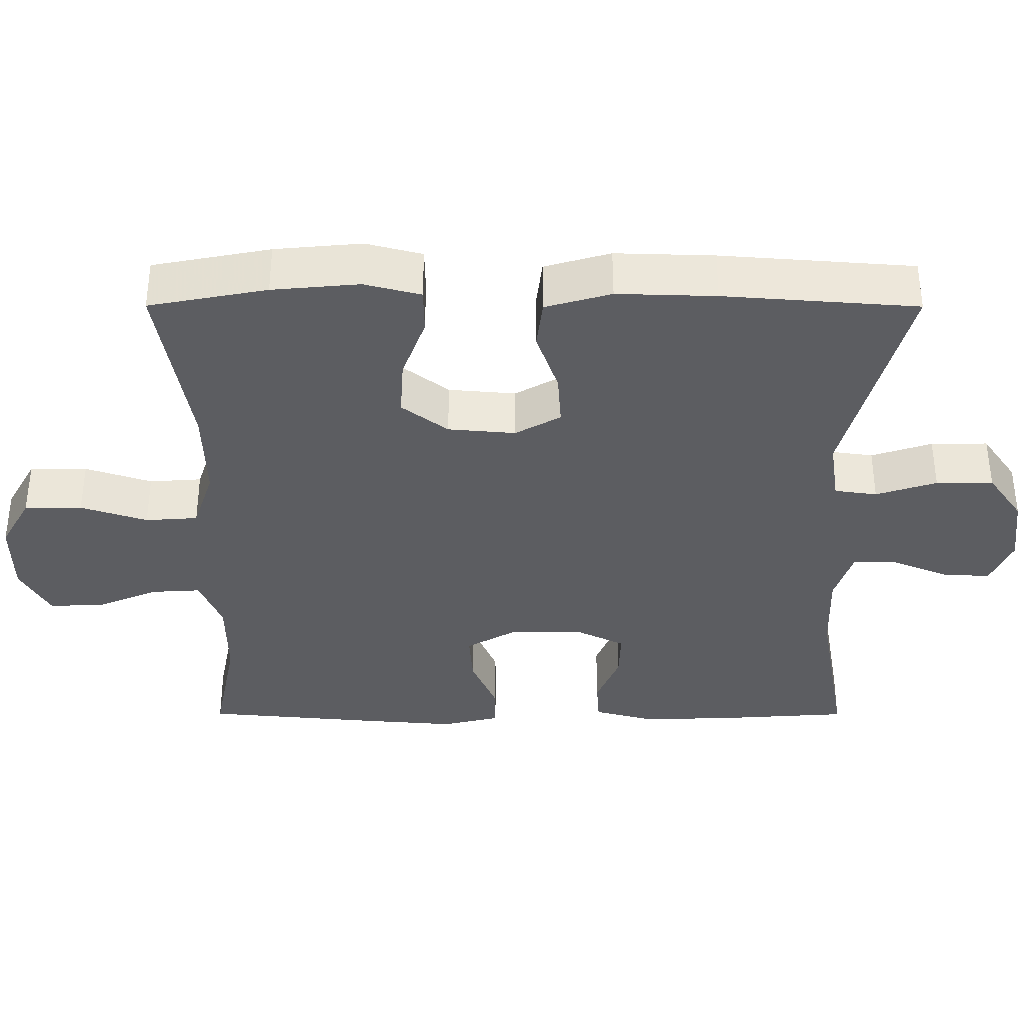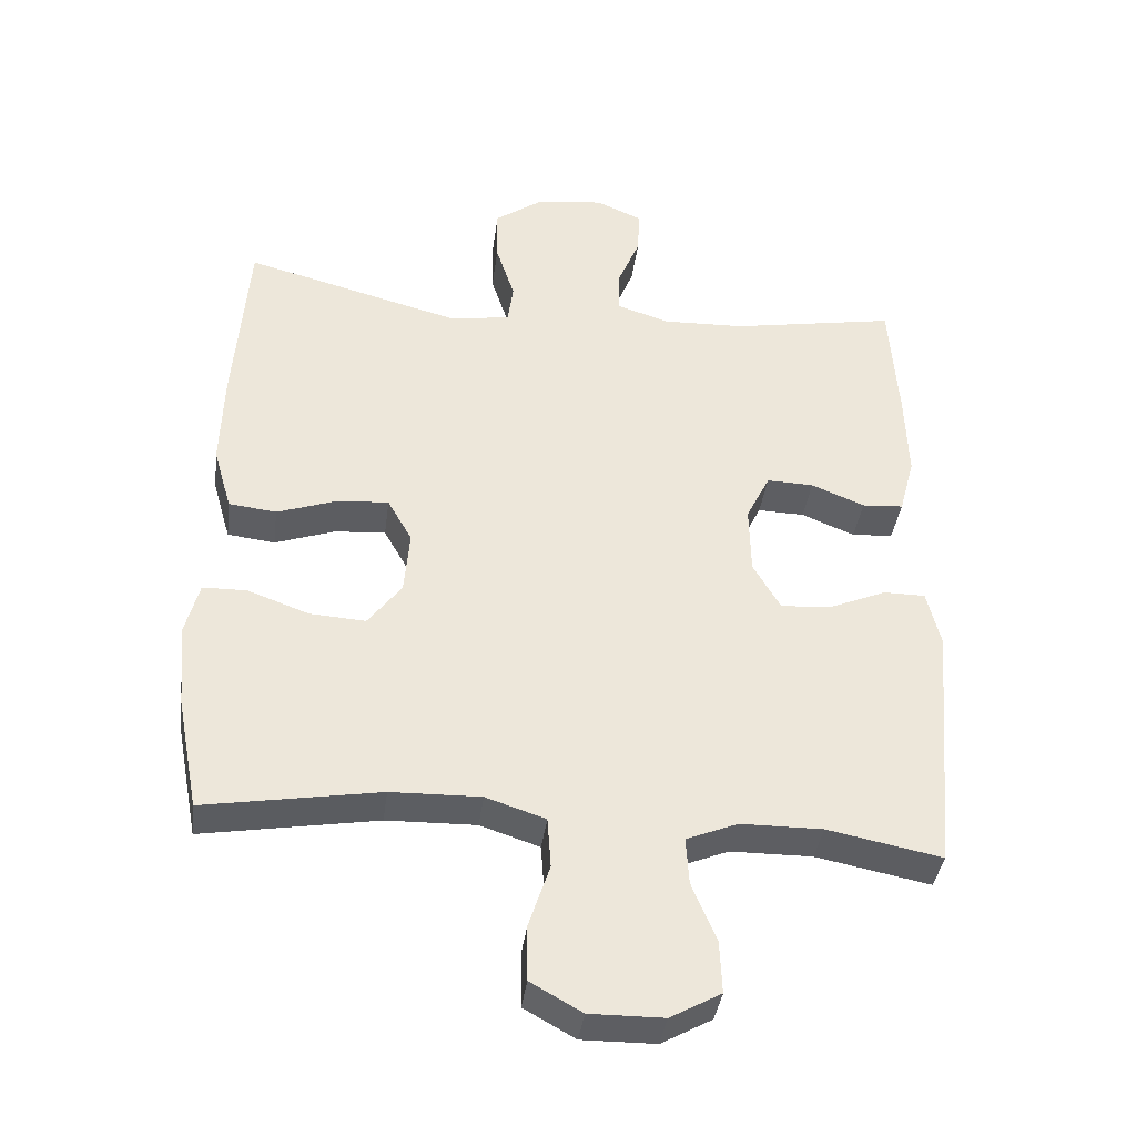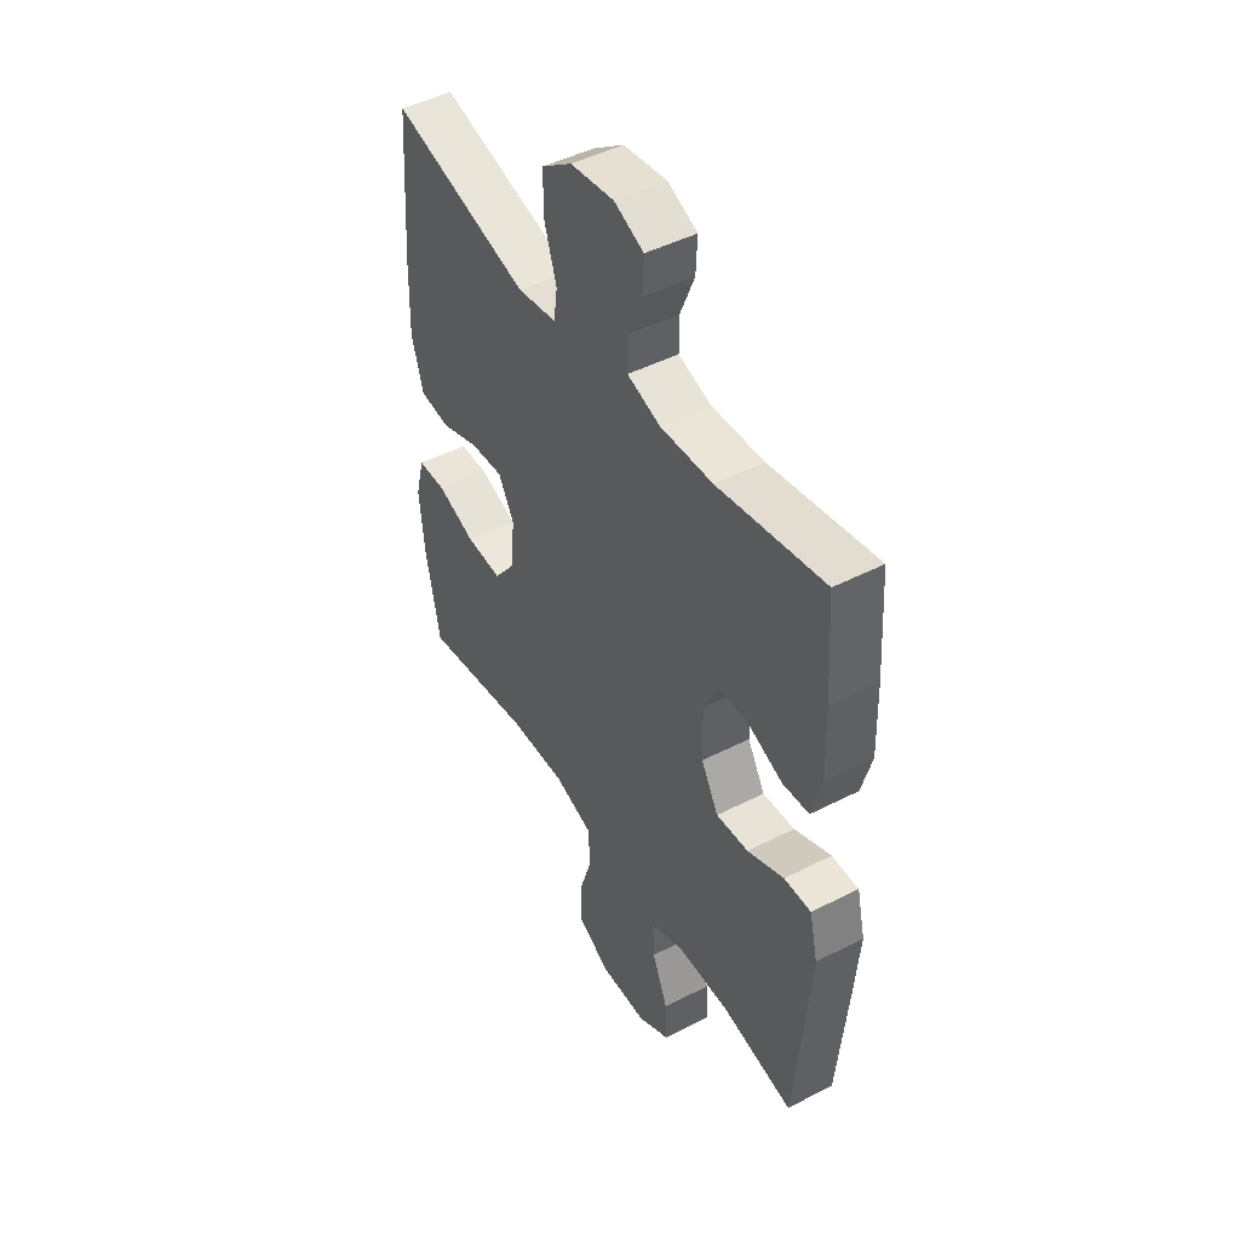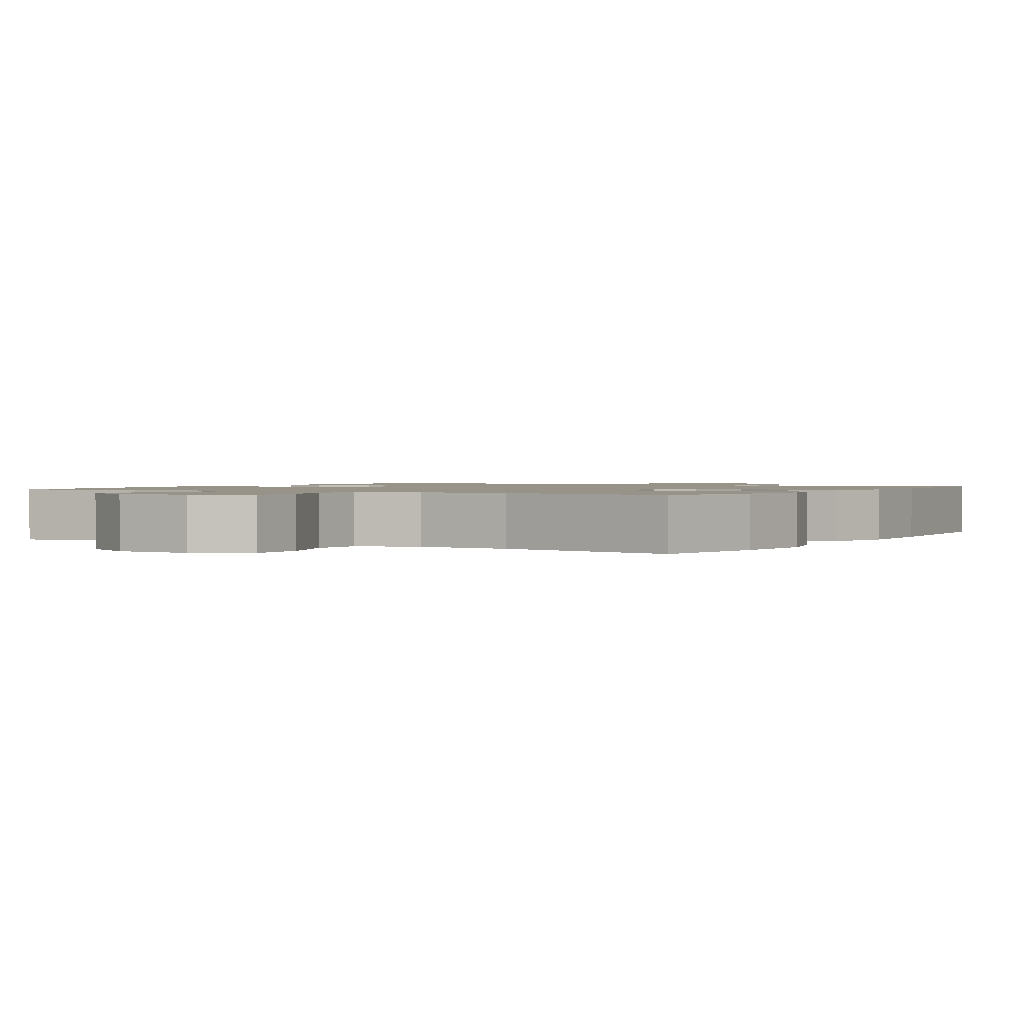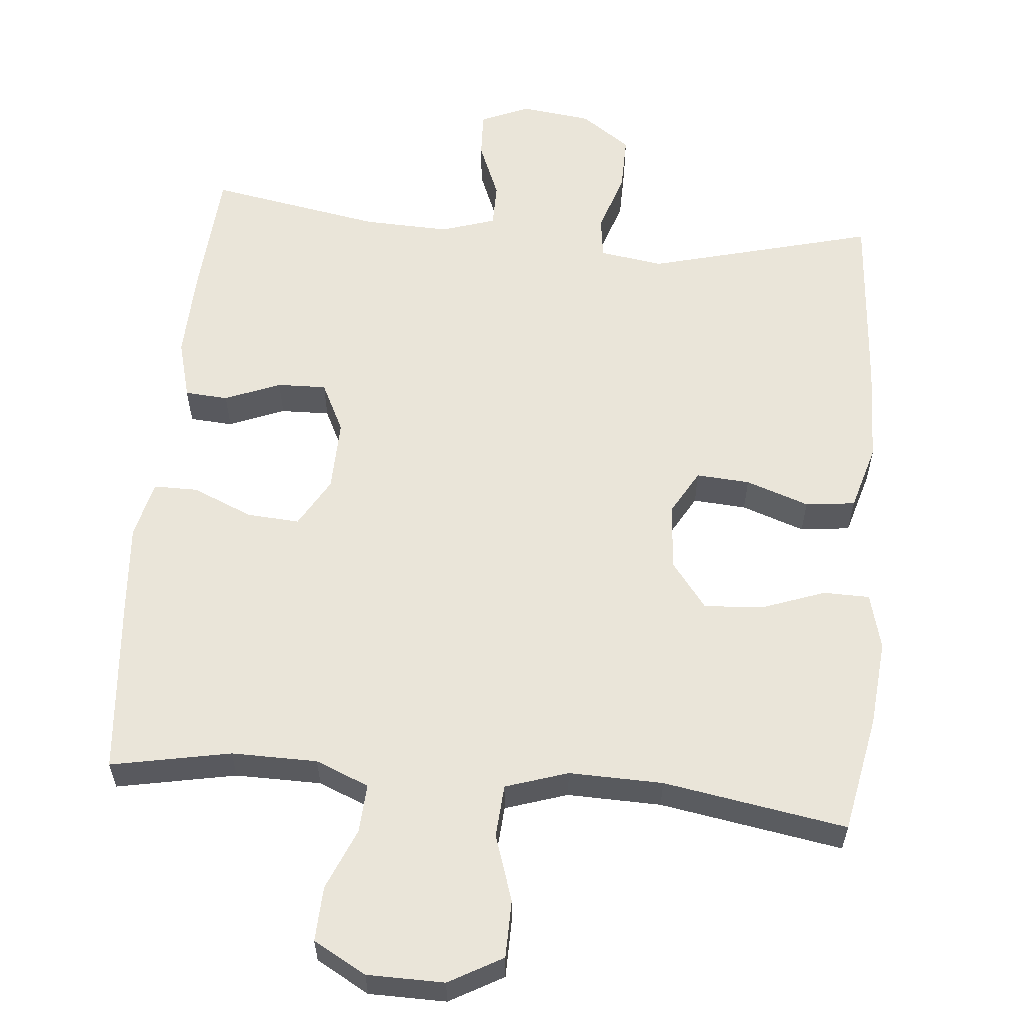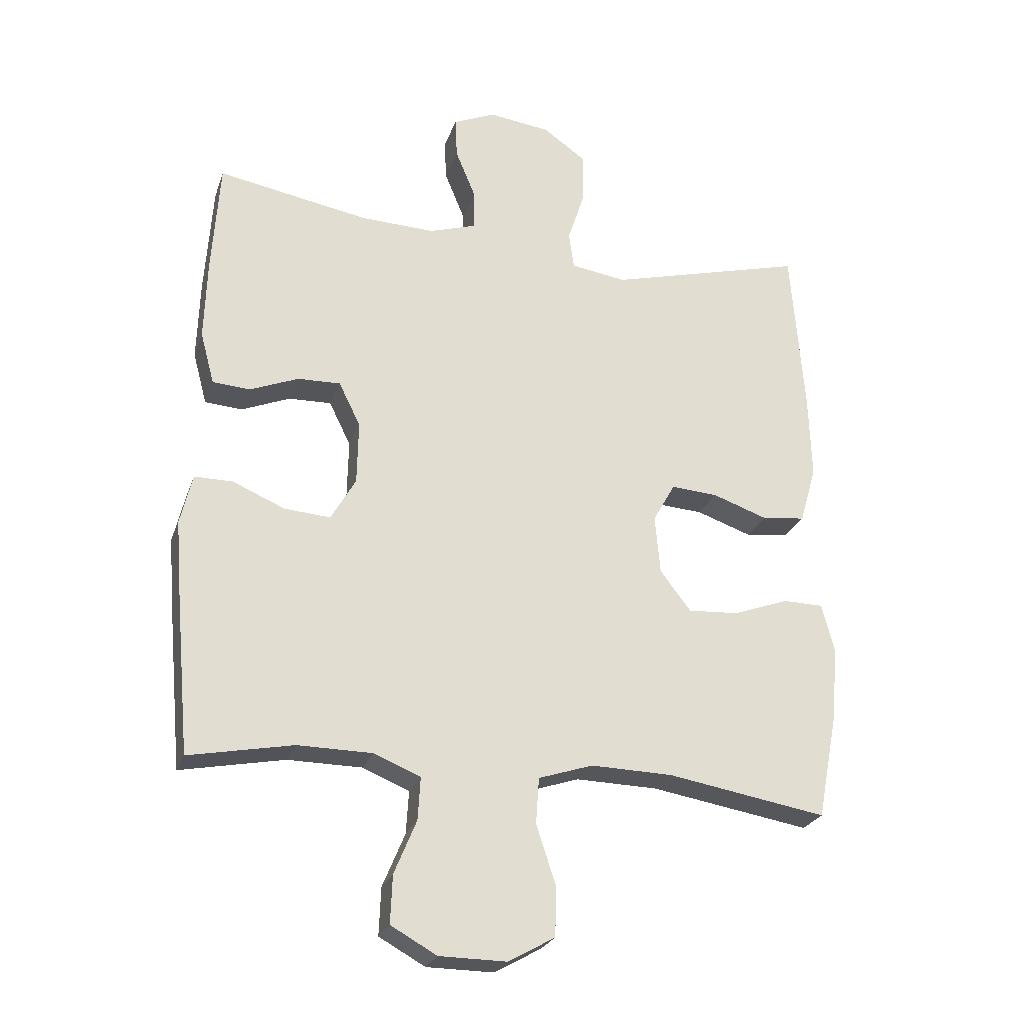
<metadata>
{"format":"obj","ext":"obj","renderer":"f3d","projection":"perspective","resolution":1024,"background":"white","views":[{"elev":-36.3,"azim":-90.1,"up":"+Y"},{"elev":-38.5,"azim":-7.4,"up":"+Z"},{"elev":46.5,"azim":59.6,"up":"+Z"},{"elev":1.3,"azim":-149.4,"up":"+Y"},{"elev":58.5,"azim":-174.7,"up":"+Y"},{"elev":-25.1,"azim":163.2,"up":"+Z"}]}
</metadata>
<code>
v 0.5 0.07 0.5
v 0.512 0.07 0.322
v 0.516 0.07 0.195
v 0.494 0.07 0.113
v 0.435 0.07 0.109
v 0.359 0.07 0.14
v 0.292 0.07 0.142
v 0.258 0.07 0.073
v 0.26 0.07 -0.026
v 0.299 0.07 -0.094
v 0.371 0.07 -0.089
v 0.453 0.07 -0.054
v 0.513 0.07 -0.054
v 0.532 0.07 -0.133
v 0.522 0.07 -0.258
v 0.5 0.07 -0.5
v 0.337 0.07 -0.468
v 0.22 0.07 -0.469
v 0.147 0.07 -0.499
v 0.151 0.07 -0.566
v 0.186 0.07 -0.65
v 0.189 0.07 -0.725
v 0.117 0.07 -0.765
v 0.012 0.07 -0.766
v -0.061 0.07 -0.725
v -0.062 0.07 -0.646
v -0.032 0.07 -0.555
v -0.037 0.07 -0.483
v -0.122 0.07 -0.455
v -0.25 0.07 -0.458
v -0.5 0.07 -0.5
v -0.531 0.07 -0.339
v -0.542 0.07 -0.22
v -0.522 0.07 -0.143
v -0.459 0.07 -0.142
v -0.372 0.07 -0.174
v -0.292 0.07 -0.179
v -0.244 0.07 -0.116
v -0.236 0.07 -0.024
v -0.271 0.07 0.038
v -0.344 0.07 0.033
v -0.43 0.07 0.003
v -0.498 0.07 0.011
v -0.524 0.07 0.101
v -0.52 0.07 0.236
v -0.5 0.07 0.5
v -0.191 0.07 0.418
v -0.104 0.07 0.431
v -0.096 0.07 0.489
v -0.123 0.07 0.572
v -0.124 0.07 0.65
v -0.056 0.07 0.698
v 0.041 0.07 0.71
v 0.107 0.07 0.681
v 0.104 0.07 0.617
v 0.072 0.07 0.539
v 0.072 0.07 0.478
v 0.146 0.07 0.454
v 0.263 0.07 0.458
v 0.5 0 0.5
v 0.512 0 0.322
v 0.516 0 0.195
v 0.494 0 0.113
v 0.435 0 0.109
v 0.359 0 0.14
v 0.292 0 0.142
v 0.258 0 0.073
v 0.26 0 -0.026
v 0.299 0 -0.094
v 0.371 0 -0.089
v 0.453 0 -0.054
v 0.513 0 -0.054
v 0.532 0 -0.133
v 0.522 0 -0.258
v 0.5 0 -0.5
v 0.337 0 -0.468
v 0.22 0 -0.469
v 0.147 0 -0.499
v 0.151 0 -0.566
v 0.186 0 -0.65
v 0.189 0 -0.725
v 0.117 0 -0.765
v 0.012 0 -0.766
v -0.061 0 -0.725
v -0.062 0 -0.646
v -0.032 0 -0.555
v -0.037 0 -0.483
v -0.122 0 -0.455
v -0.25 0 -0.458
v -0.5 0 -0.5
v -0.531 0 -0.339
v -0.542 0 -0.22
v -0.522 0 -0.143
v -0.459 0 -0.142
v -0.372 0 -0.174
v -0.292 0 -0.179
v -0.244 0 -0.116
v -0.236 0 -0.024
v -0.271 0 0.038
v -0.344 0 0.033
v -0.43 0 0.003
v -0.498 0 0.011
v -0.524 0 0.101
v -0.52 0 0.236
v -0.5 0 0.5
v -0.191 0 0.418
v -0.104 0 0.431
v -0.096 0 0.489
v -0.123 0 0.572
v -0.124 0 0.65
v -0.056 0 0.698
v 0.041 0 0.71
v 0.107 0 0.681
v 0.104 0 0.617
v 0.072 0 0.539
v 0.072 0 0.478
v 0.146 0 0.454
v 0.263 0 0.458
f 53 54 55 56
f 53 56 57
f 52 53 57
f 49 50 51 52
f 48 49 52 57
f 44 45 46 47
f 44 47 48
f 41 42 43 44
f 40 41 44 48
f 39 40 48 57
f 33 34 35 36
f 33 36 37
f 30 31 32 33
f 29 30 33 37
f 28 29 37 38
f 24 25 26 27
f 24 27 28
f 23 24 28
f 20 21 22 23
f 19 20 23 28
f 18 19 28 38
f 14 15 16 17
f 11 12 13 14
f 10 11 14 17
f 9 10 17 18
f 3 4 5 6
f 3 6 7
f 59 1 2 3
f 58 59 3 7
f 8 9 18 38
f 38 39 57 58
f 7 8 38 58
f 115 114 113 112
f 116 115 112
f 116 112 111
f 111 110 109 108
f 116 111 108 107
f 106 105 104 103
f 107 106 103
f 103 102 101 100
f 107 103 100 99
f 116 107 99 98
f 95 94 93 92
f 96 95 92
f 92 91 90 89
f 96 92 89 88
f 97 96 88 87
f 86 85 84 83
f 87 86 83
f 87 83 82
f 82 81 80 79
f 87 82 79 78
f 97 87 78 77
f 76 75 74 73
f 73 72 71 70
f 76 73 70 69
f 77 76 69 68
f 65 64 63 62
f 66 65 62
f 62 61 60 118
f 66 62 118 117
f 97 77 68 67
f 117 116 98 97
f 117 97 67 66
f 1 60 61 2
f 2 61 62 3
f 3 62 63 4
f 4 63 64 5
f 5 64 65 6
f 6 65 66 7
f 7 66 67 8
f 8 67 68 9
f 9 68 69 10
f 10 69 70 11
f 11 70 71 12
f 12 71 72 13
f 13 72 73 14
f 14 73 74 15
f 15 74 75 16
f 16 75 76 17
f 17 76 77 18
f 18 77 78 19
f 19 78 79 20
f 20 79 80 21
f 21 80 81 22
f 22 81 82 23
f 23 82 83 24
f 24 83 84 25
f 25 84 85 26
f 26 85 86 27
f 27 86 87 28
f 28 87 88 29
f 29 88 89 30
f 30 89 90 31
f 31 90 91 32
f 32 91 92 33
f 33 92 93 34
f 34 93 94 35
f 35 94 95 36
f 36 95 96 37
f 37 96 97 38
f 38 97 98 39
f 39 98 99 40
f 40 99 100 41
f 41 100 101 42
f 42 101 102 43
f 43 102 103 44
f 44 103 104 45
f 45 104 105 46
f 46 105 106 47
f 47 106 107 48
f 48 107 108 49
f 49 108 109 50
f 50 109 110 51
f 51 110 111 52
f 52 111 112 53
f 53 112 113 54
f 54 113 114 55
f 55 114 115 56
f 56 115 116 57
f 57 116 117 58
f 58 117 118 59
f 59 118 60 1

</code>
